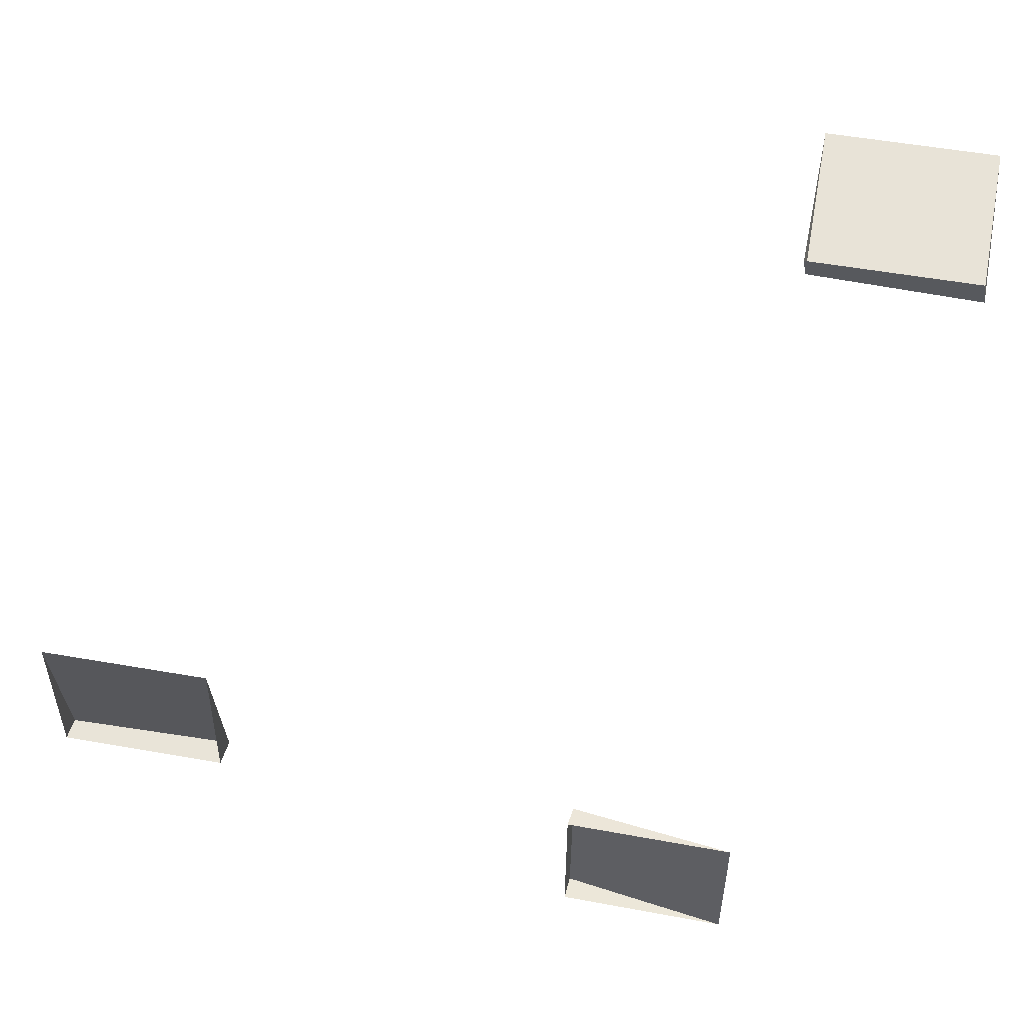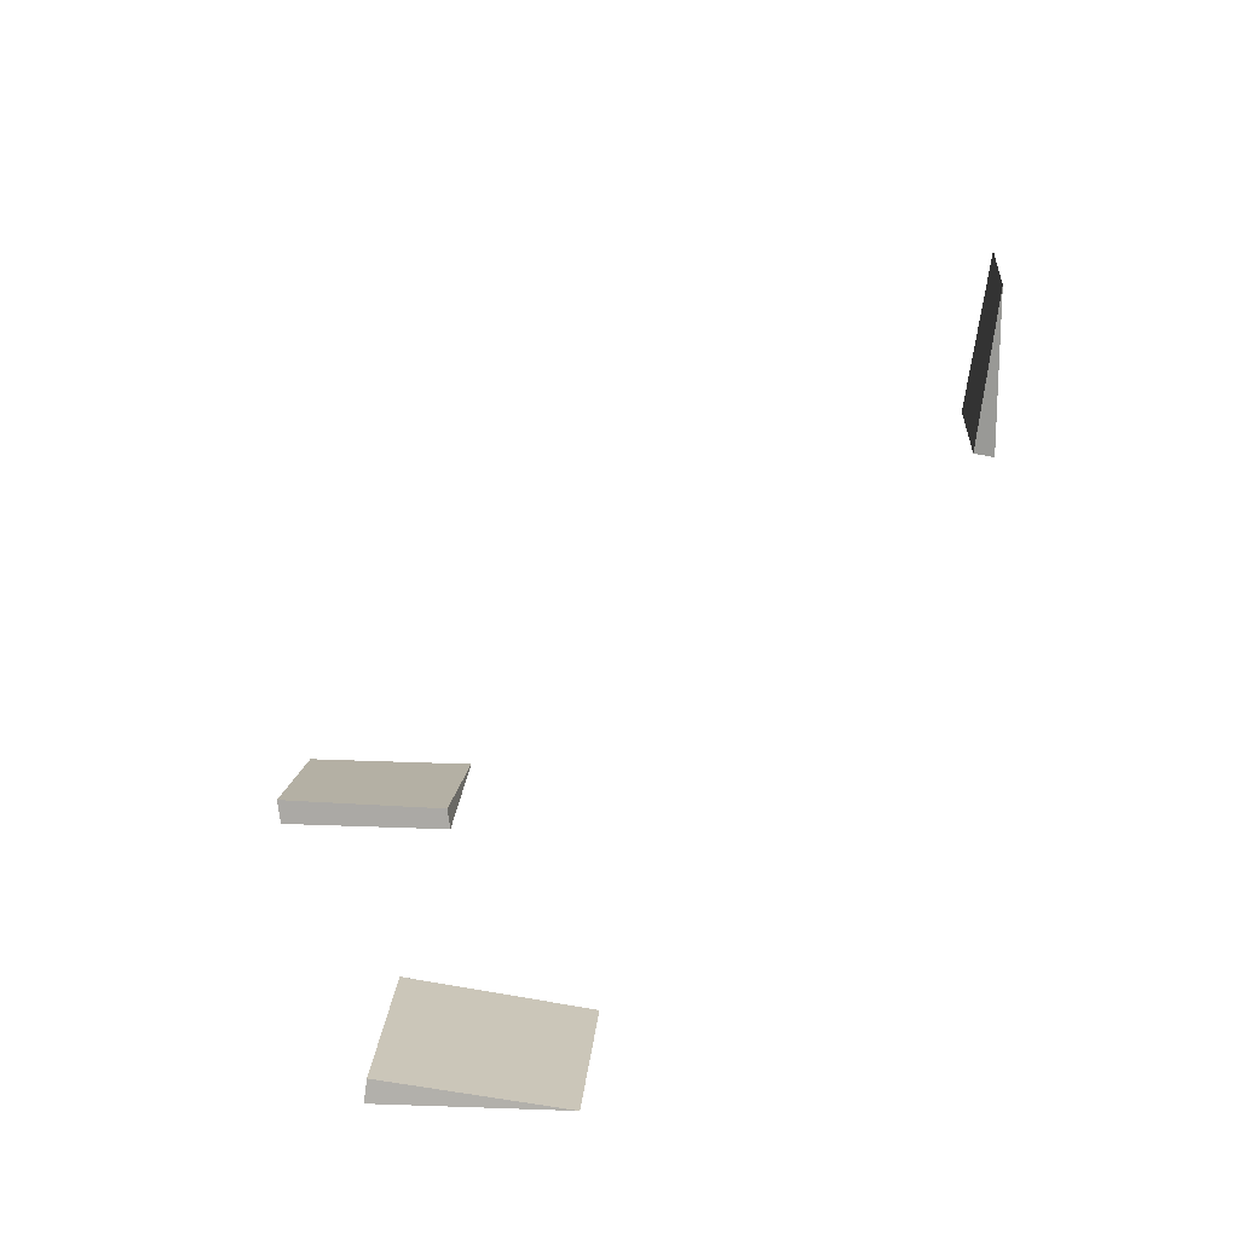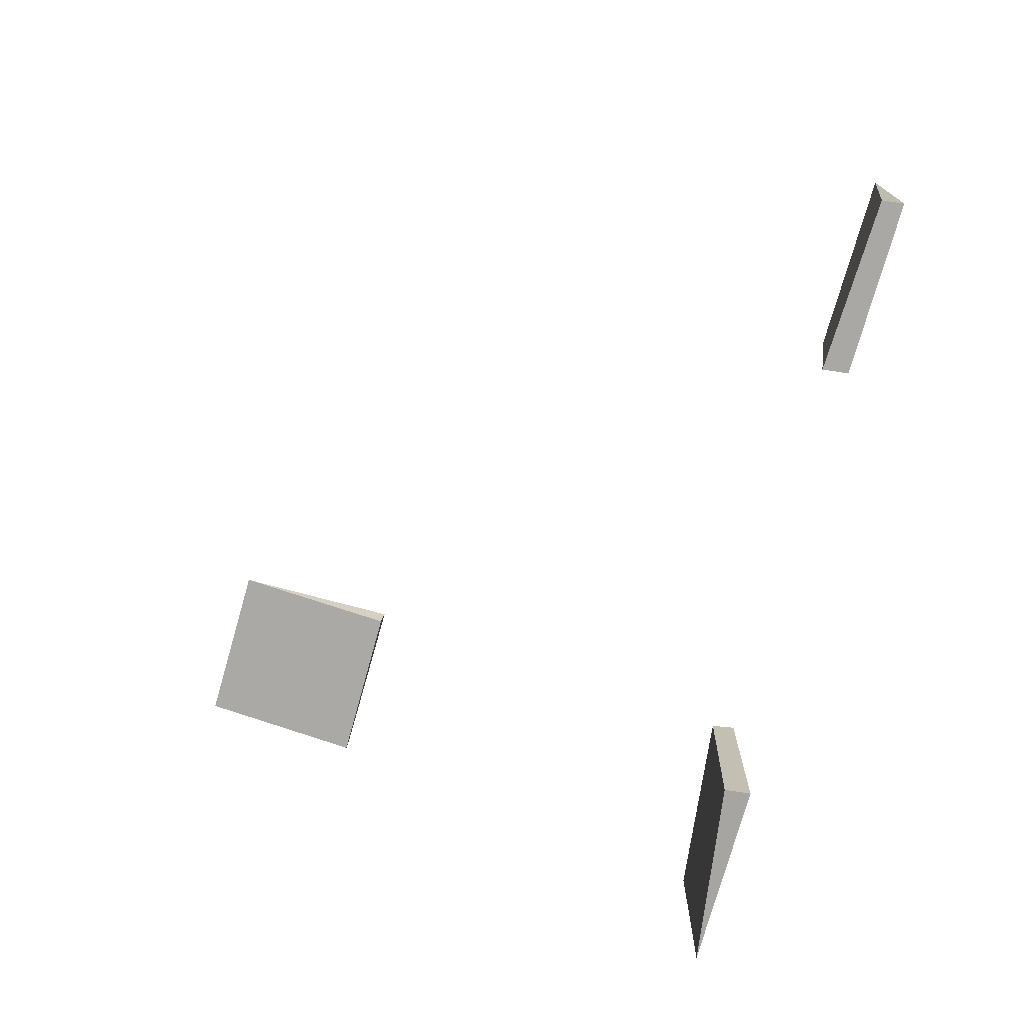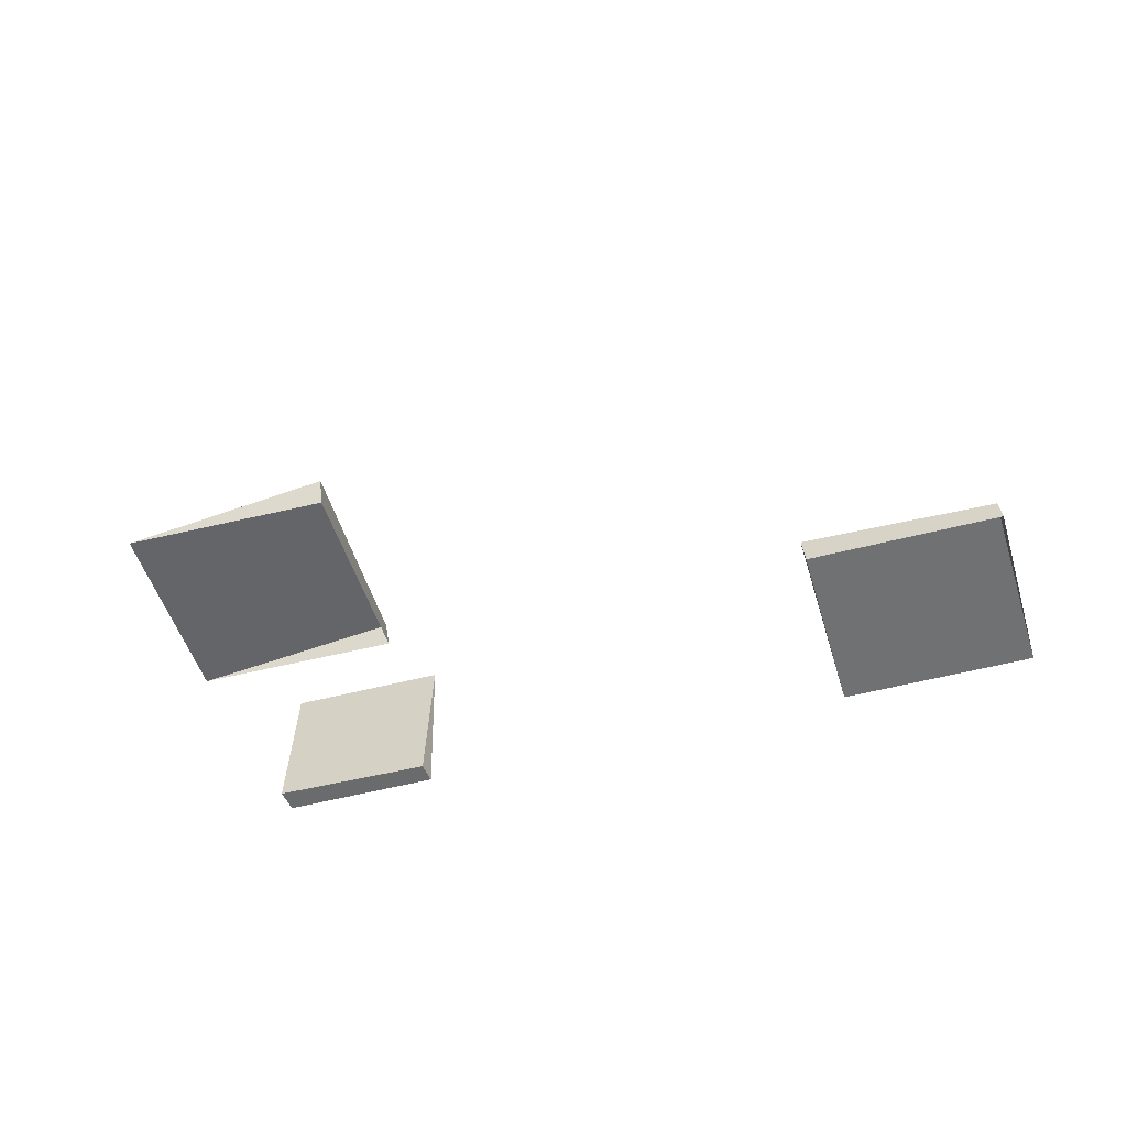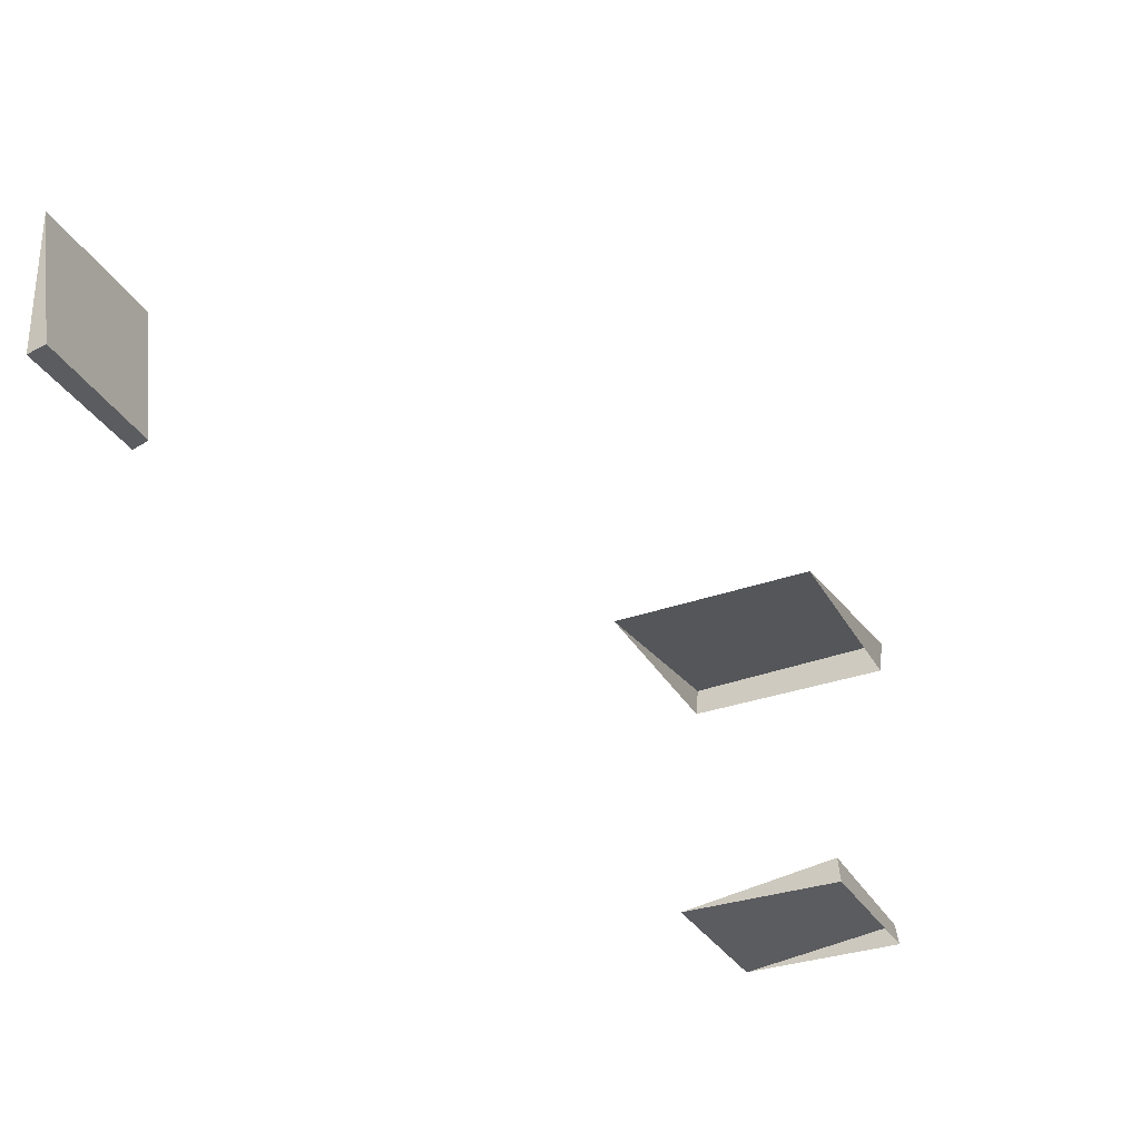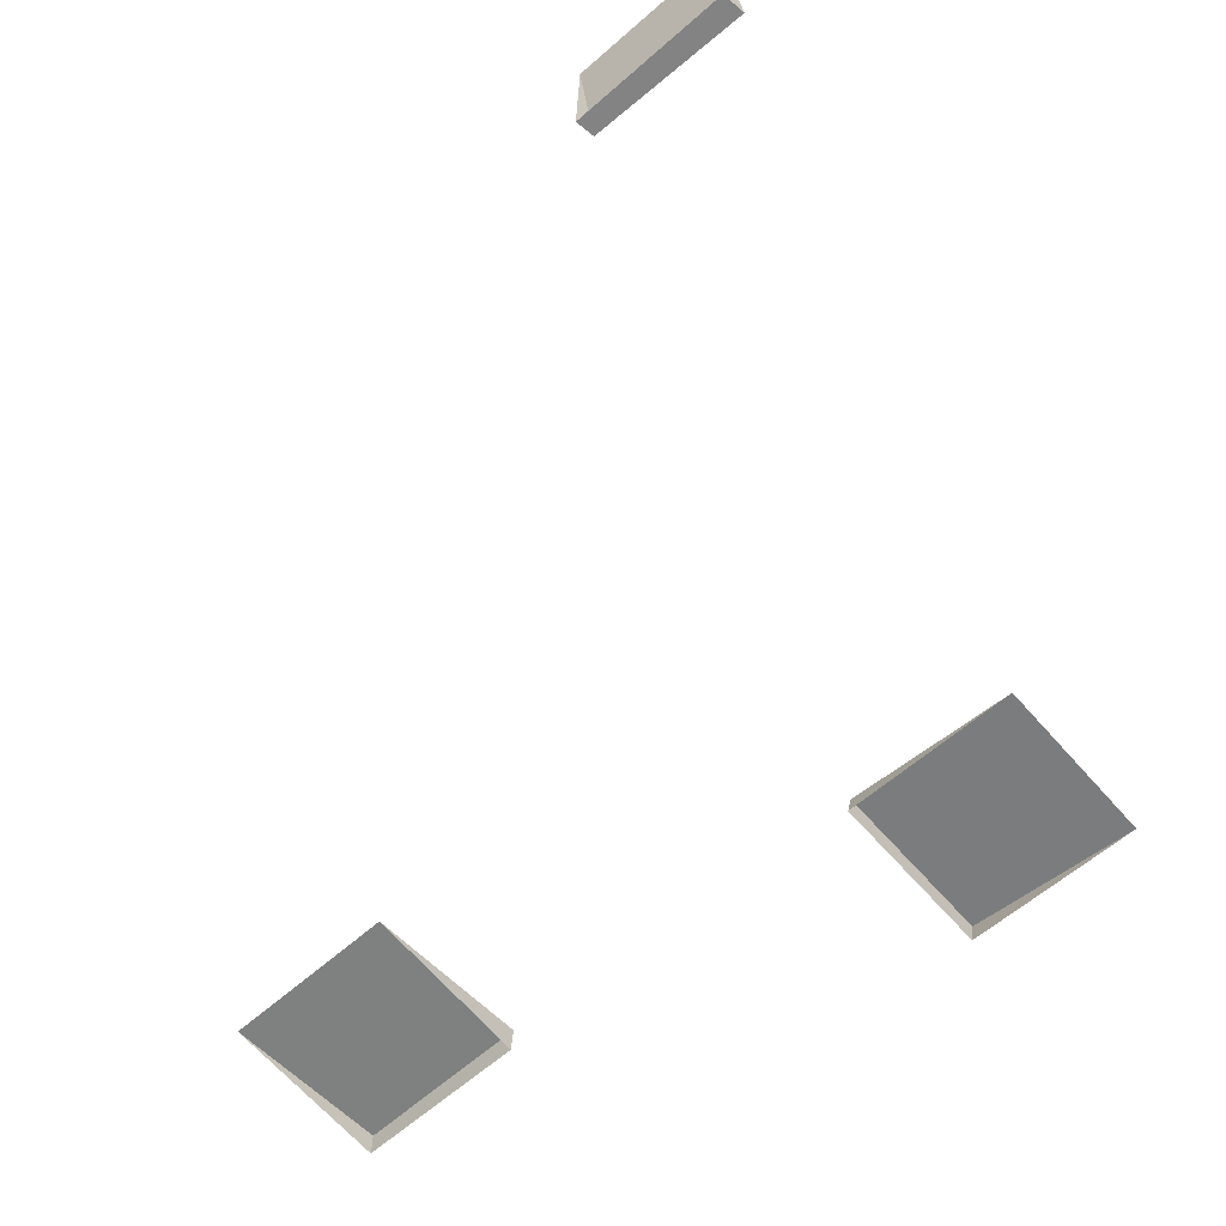
<metadata>
{"format":"obj","ext":"obj","renderer":"f3d","projection":"perspective","resolution":1024,"background":"white","views":[{"elev":54.2,"azim":10.6,"up":"+Z"},{"elev":18.9,"azim":-85.4,"up":"+Y"},{"elev":-74.4,"azim":-105.8,"up":"+Z"},{"elev":-48.3,"azim":-163.4,"up":"+Y"},{"elev":-32.6,"azim":116.3,"up":"+Y"},{"elev":-64.9,"azim":41.2,"up":"+Y"}]}
</metadata>
<code>
g Combined Mesh (root: scene) 5
v -168 20 44
v -167.9 20.03 43.76
v -168 21.97 44
v -166 20.02 43.72
v -166 20 44
v -166 21.97 44
v -166 20.02 43.72
v -166 21.97 44
v -168 21.97 44
v -167.9 20.03 43.76
v -166 20 44
v -166 20.02 43.72
v -167.9 20.03 43.76
v -168 20 44
v -176 16 38.08
v -175.9 16.24 38.11
v -176 16 40.04
v -174 16.28 38.09
v -174 16 38.08
v -174 16 40.05
v -174 16.28 38.09
v -174 16 40.05
v -176 16 40.04
v -175.9 16.24 38.11
v -174 16 38.08
v -174 16.28 38.09
v -175.9 16.24 38.11
v -176 16 38.08
v -176 16 38.08
v -175.9 16.24 38.11
v -176 16 40.04
v -174 16.28 38.09
v -174 16 38.08
v -174 16 40.05
v -174 16.28 38.09
v -174 16 40.05
v -176 16 40.04
v -175.9 16.24 38.11
v -174 16 38.08
v -174 16.28 38.09
v -175.9 16.24 38.11
v -176 16 38.08
v -169.8 16 37.98
v -169.7 16.24 37.95
v -167.8 16 37.95
v -169.7 16.28 36
v -169.8 16 36.04
v -167.8 16 35.99
v -169.7 16.28 36
v -167.8 16 35.99
v -167.8 16 37.95
v -169.7 16.24 37.95
v -169.8 16 36.04
v -169.7 16.28 36
v -169.7 16.24 37.95
v -169.8 16 37.98
g Combined Mesh (root: scene) 5_0
f 3 2 1
f 6 5 4
f 9 8 7
f 10 9 7
f 13 12 11
f 14 13 11
g Combined Mesh (root: scene) 5_1
f 17 16 15
f 20 19 18
f 23 22 21
f 24 23 21
f 27 26 25
f 28 27 25
g Combined Mesh (root: scene) 5_2
f 31 30 29
f 34 33 32
f 37 36 35
f 38 37 35
f 41 40 39
f 42 41 39
g Combined Mesh (root: scene) 5_3
f 45 44 43
f 48 47 46
f 51 50 49
f 52 51 49
f 55 54 53
f 56 55 53

</code>
